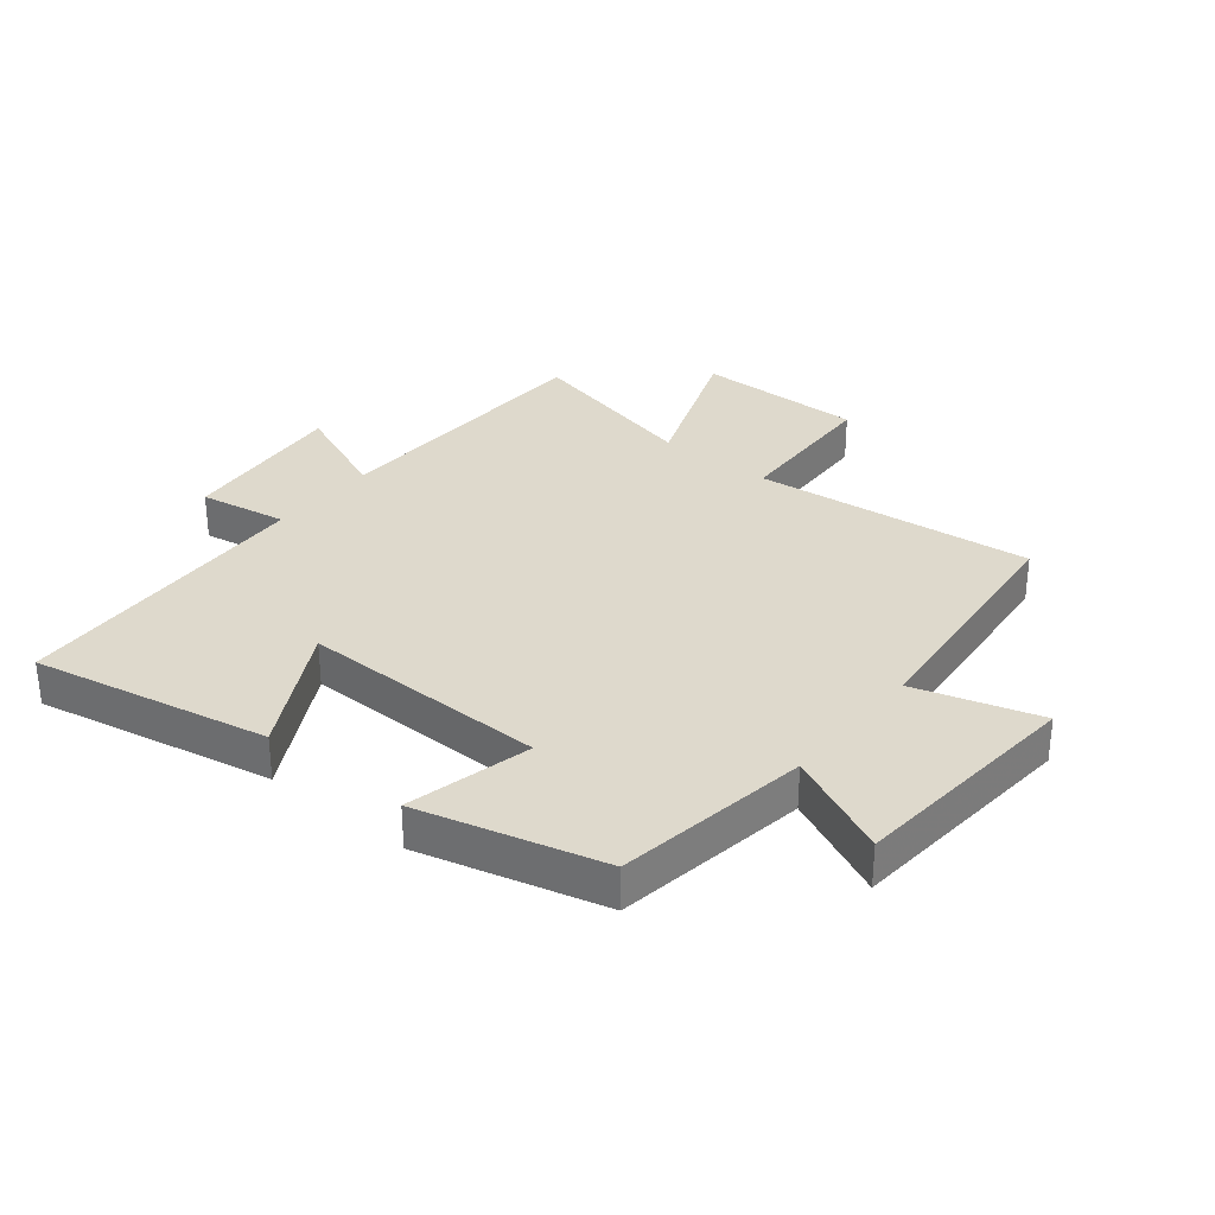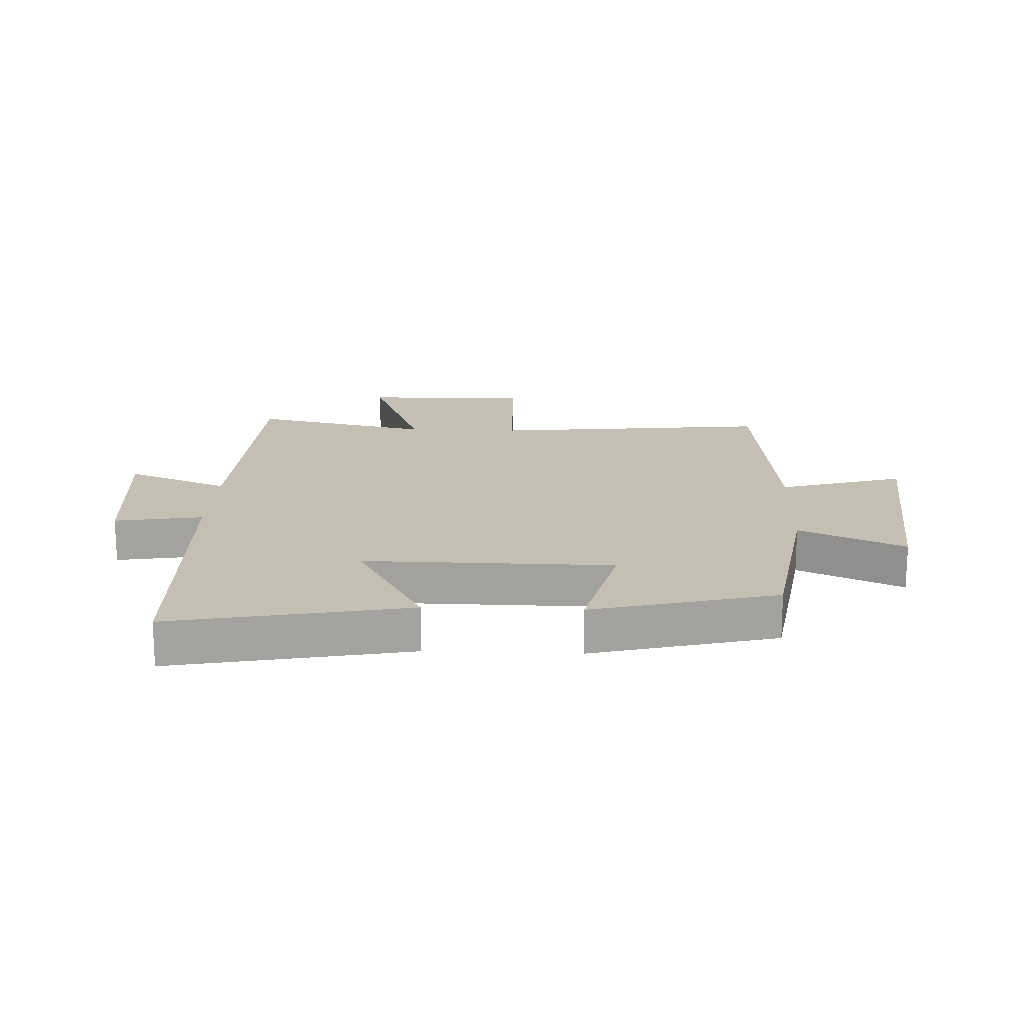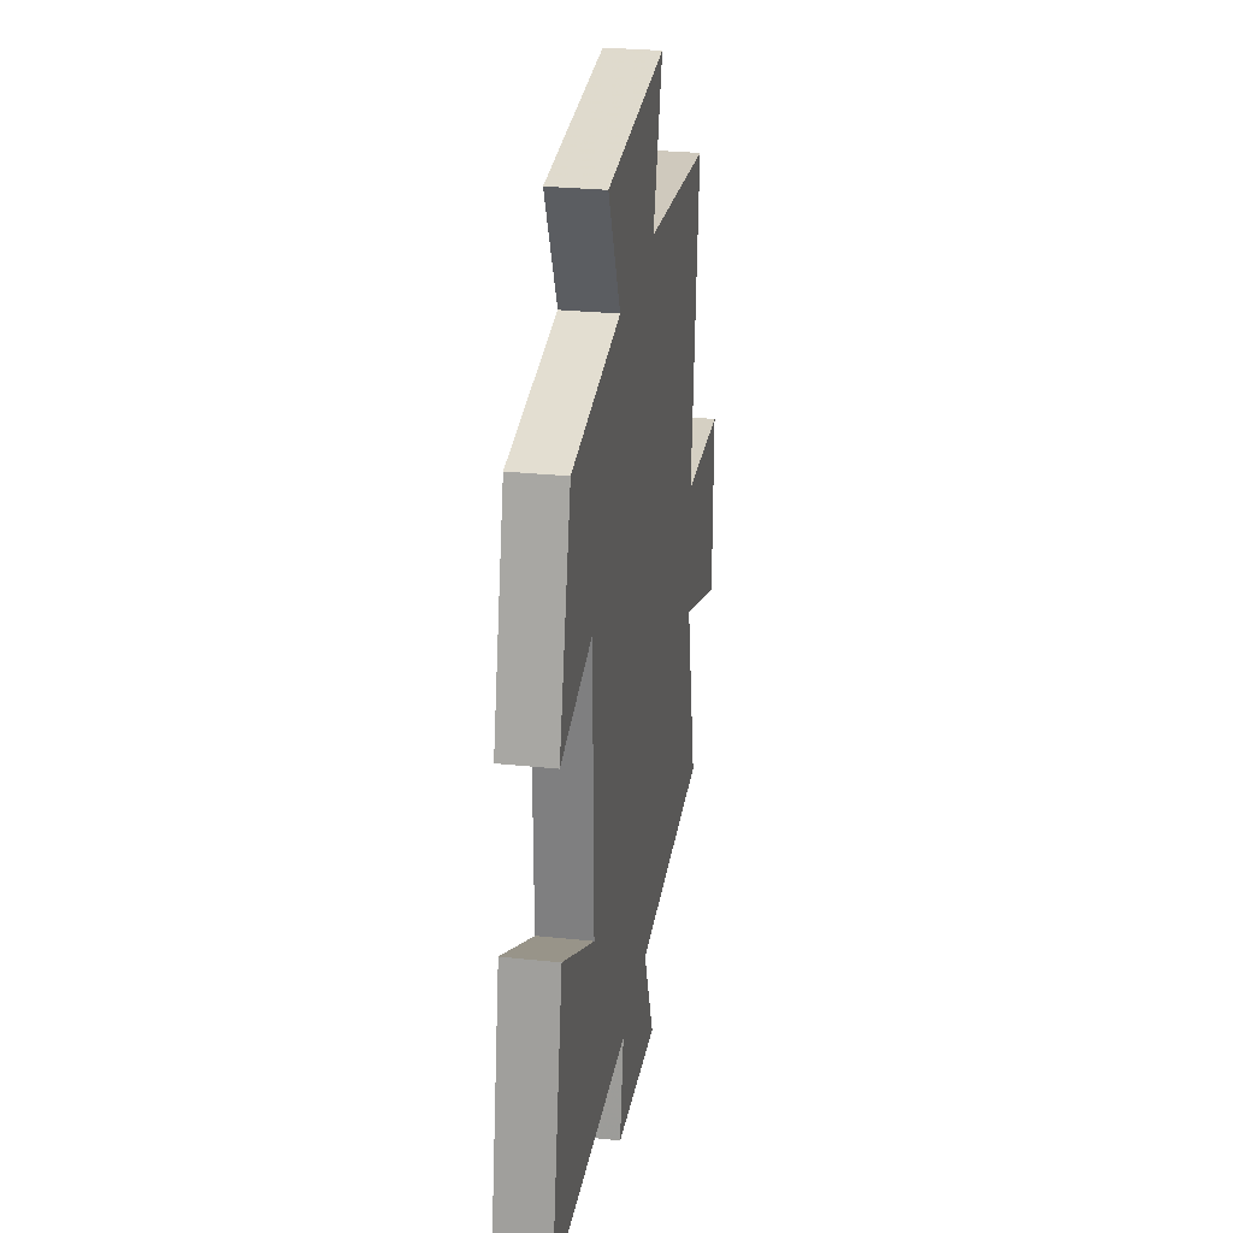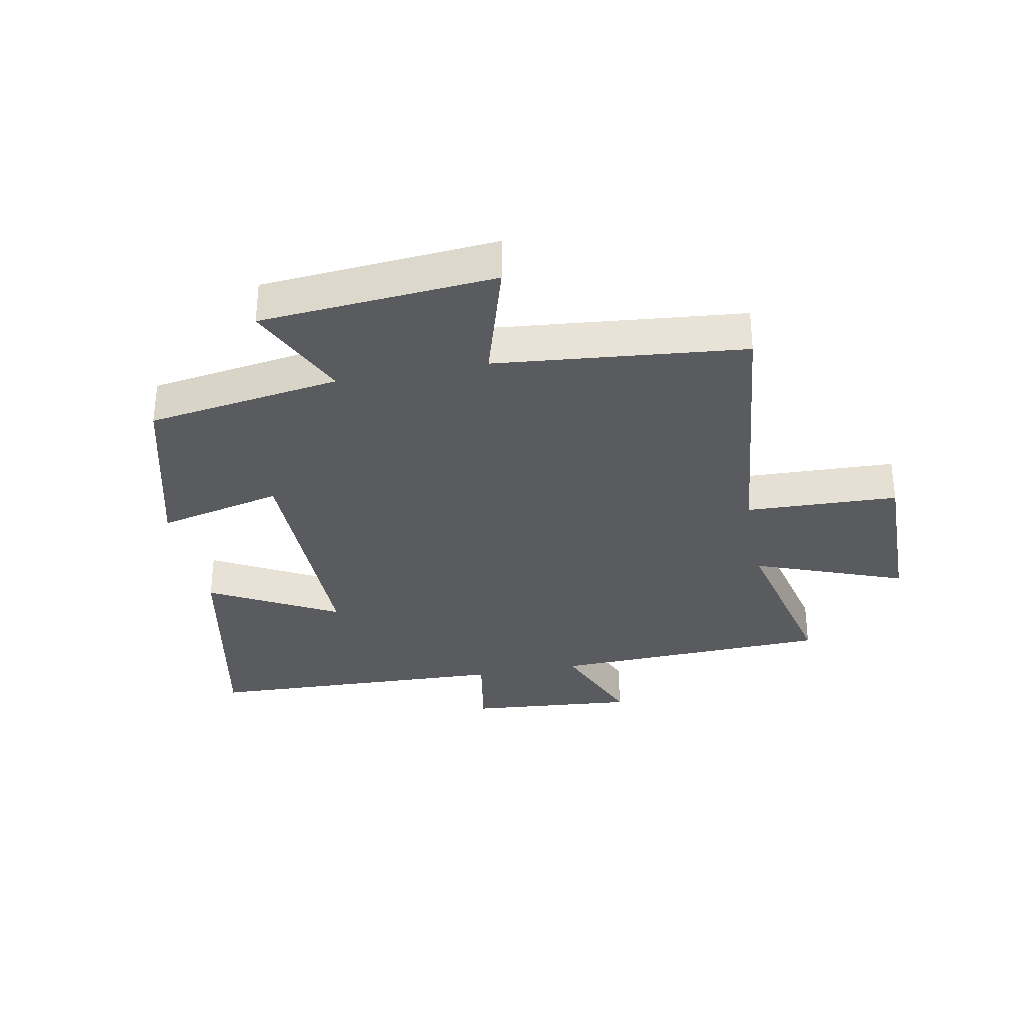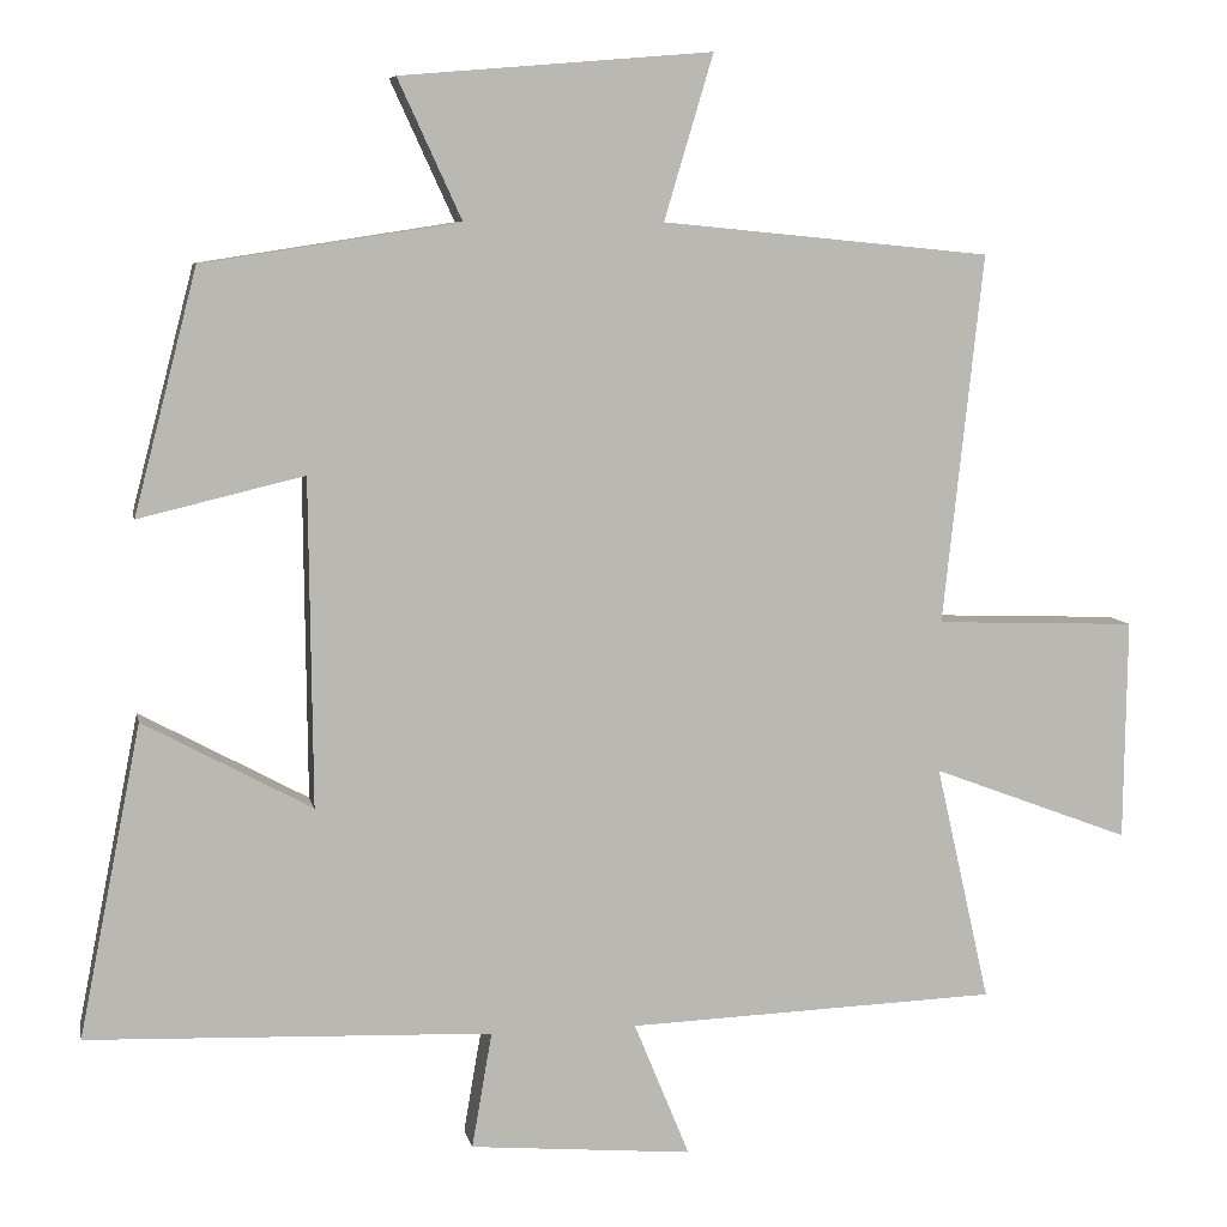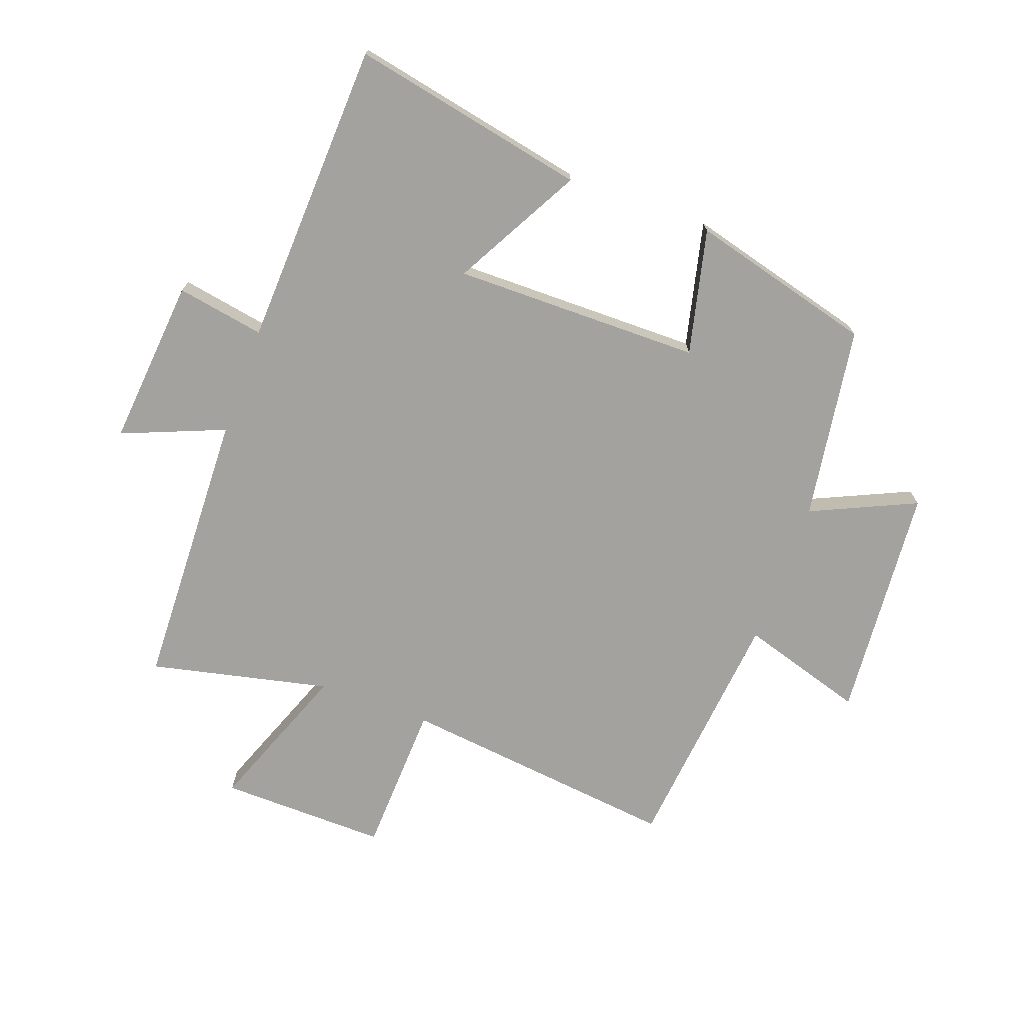
<metadata>
{"format":"obj","ext":"obj","renderer":"f3d","projection":"perspective","resolution":1024,"background":"white","views":[{"elev":32.0,"azim":-51.0,"up":"+Y"},{"elev":17.6,"azim":-87.6,"up":"+Y"},{"elev":28.1,"azim":-80.8,"up":"+Z"},{"elev":-32.6,"azim":10.9,"up":"+Y"},{"elev":7.5,"azim":-11.2,"up":"+Z"},{"elev":-72.5,"azim":-110.2,"up":"+Y"}]}
</metadata>
<code>
v -0.577 0.07 -0.481
v -0.5 0.07 -0.094
v -0.291 0.07 -0.207
v -0.295 0.07 0.199
v -0.5 0.07 0.15
v -0.422 0.07 0.451
v -0.104 0.07 0.5
v -0.183 0.07 0.672
v 0.203 0.07 0.704
v 0.142 0.07 0.5
v 0.55 0.07 0.46
v 0.5 0.07 0.001
v 0.75 0.07 -0.008
v 0.746 0.07 -0.282
v 0.5 0.07 -0.189
v 0.567 0.07 -0.483
v 0.107 0.07 -0.5
v 0.176 0.07 -0.668
v -0.1 0.07 -0.644
v -0.075 0.07 -0.5
v -0.577 0 -0.481
v -0.5 0 -0.094
v -0.291 0 -0.207
v -0.295 0 0.199
v -0.5 0 0.15
v -0.422 0 0.451
v -0.104 0 0.5
v -0.183 0 0.672
v 0.203 0 0.704
v 0.142 0 0.5
v 0.55 0 0.46
v 0.5 0 0.001
v 0.75 0 -0.008
v 0.746 0 -0.282
v 0.5 0 -0.189
v 0.567 0 -0.483
v 0.107 0 -0.5
v 0.176 0 -0.668
v -0.1 0 -0.644
v -0.075 0 -0.5
f 17 18 19 20
f 17 20 1
f 16 17 1
f 15 16 1
f 12 13 14 15
f 12 15 1
f 10 11 12
f 7 8 9 10
f 6 7 10
f 5 6 10
f 4 5 10
f 3 4 10 12
f 1 2 3
f 1 3 12
f 40 39 38 37
f 21 40 37
f 21 37 36
f 21 36 35
f 35 34 33 32
f 21 35 32
f 32 31 30
f 30 29 28 27
f 30 27 26
f 30 26 25
f 30 25 24
f 32 30 24 23
f 23 22 21
f 32 23 21
f 1 21 22 2
f 2 22 23 3
f 3 23 24 4
f 4 24 25 5
f 5 25 26 6
f 6 26 27 7
f 7 27 28 8
f 8 28 29 9
f 9 29 30 10
f 10 30 31 11
f 11 31 32 12
f 12 32 33 13
f 13 33 34 14
f 14 34 35 15
f 15 35 36 16
f 16 36 37 17
f 17 37 38 18
f 18 38 39 19
f 19 39 40 20
f 20 40 21 1

</code>
